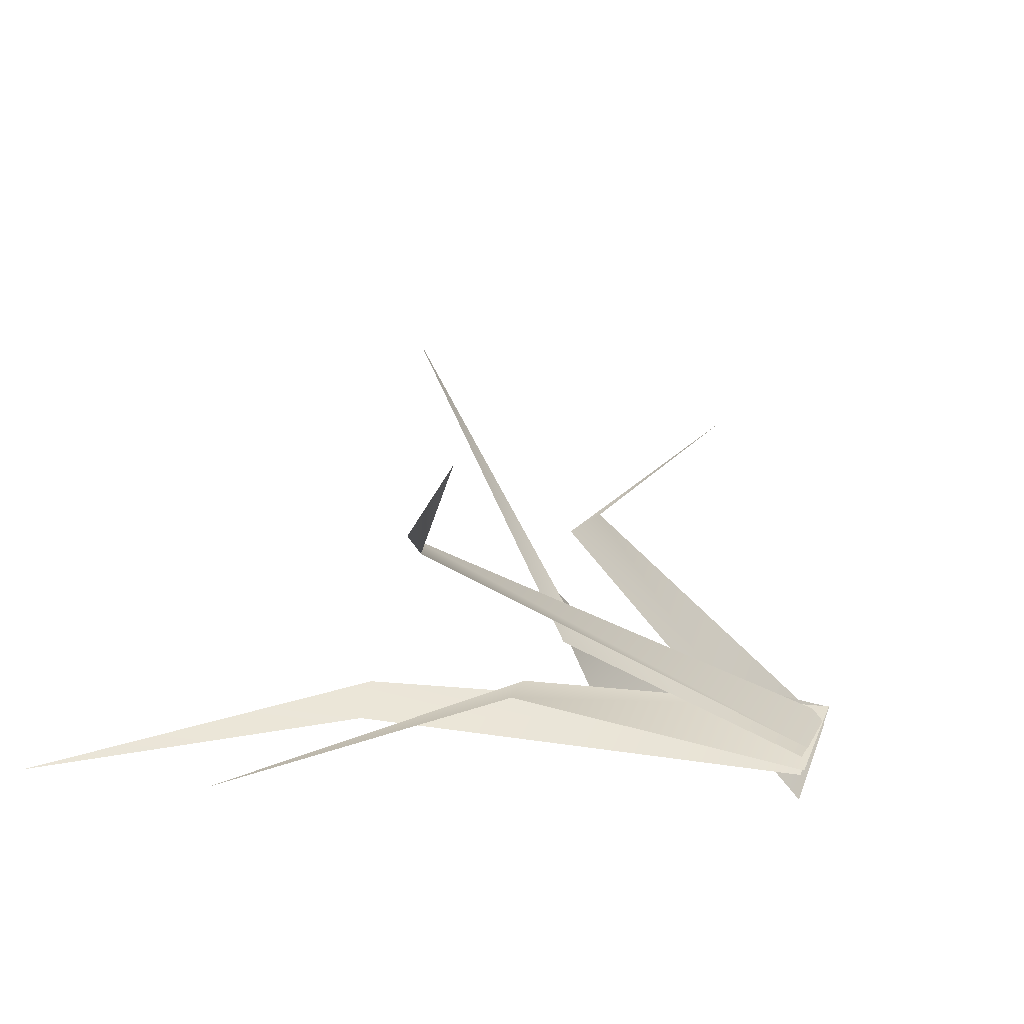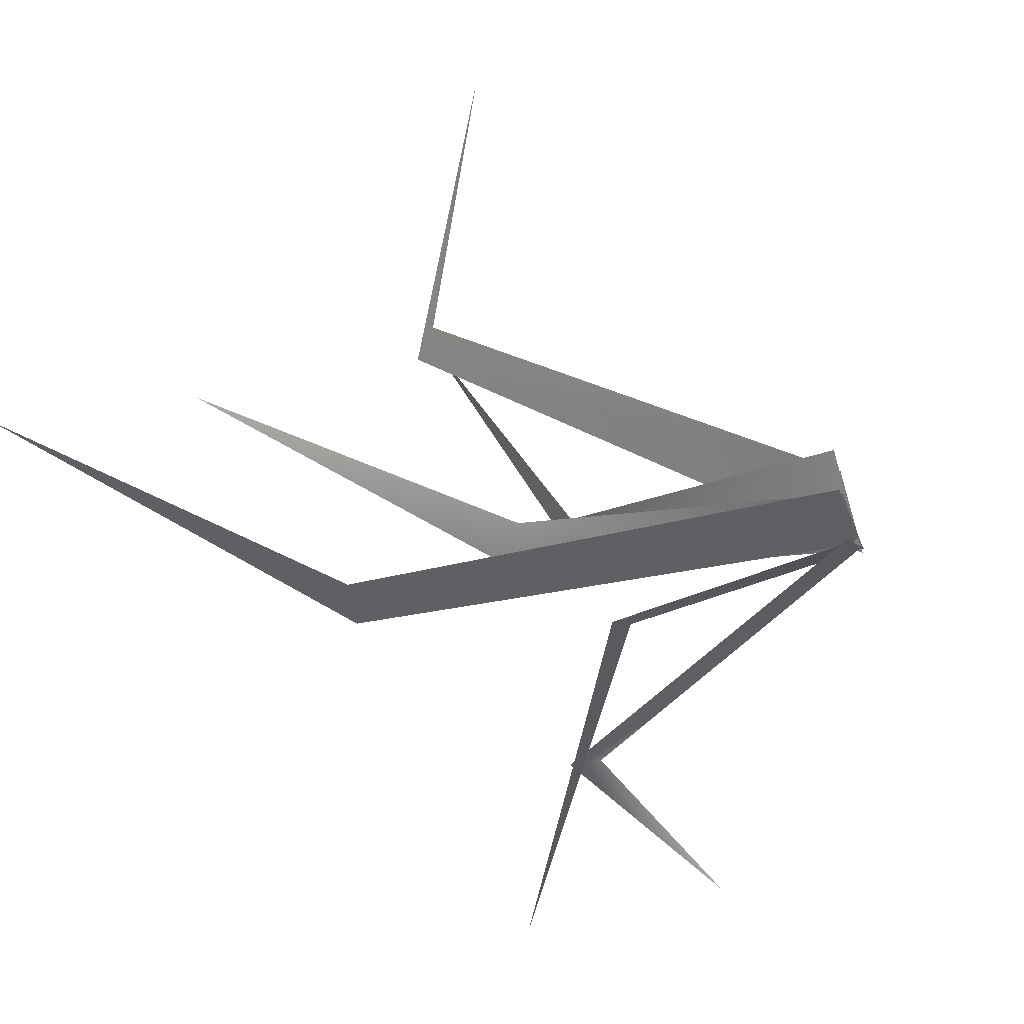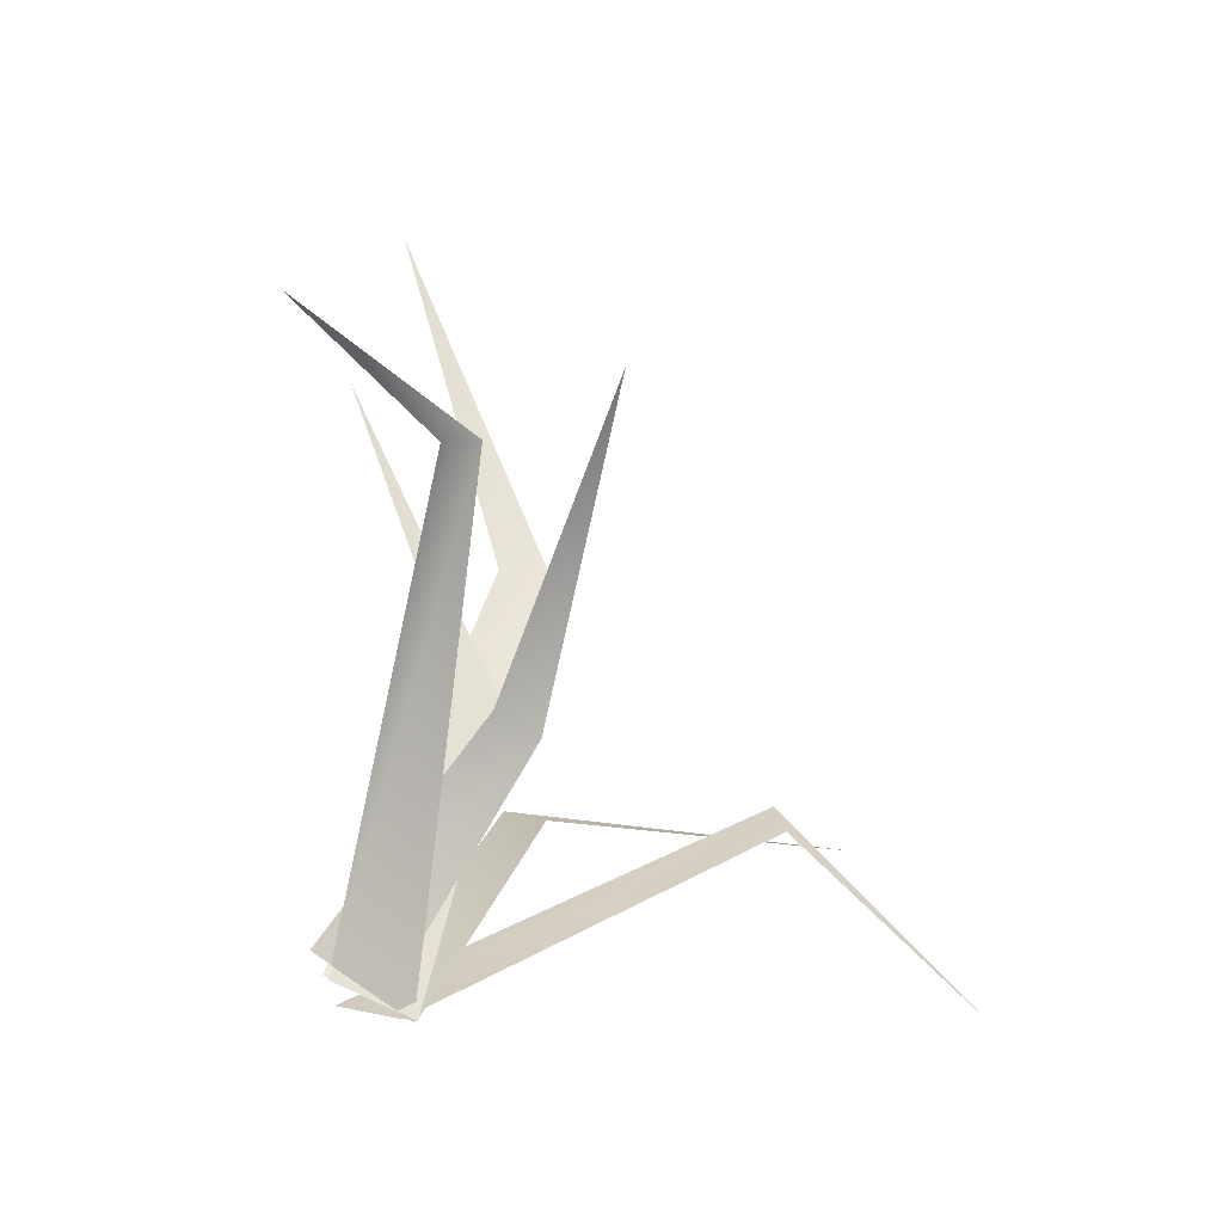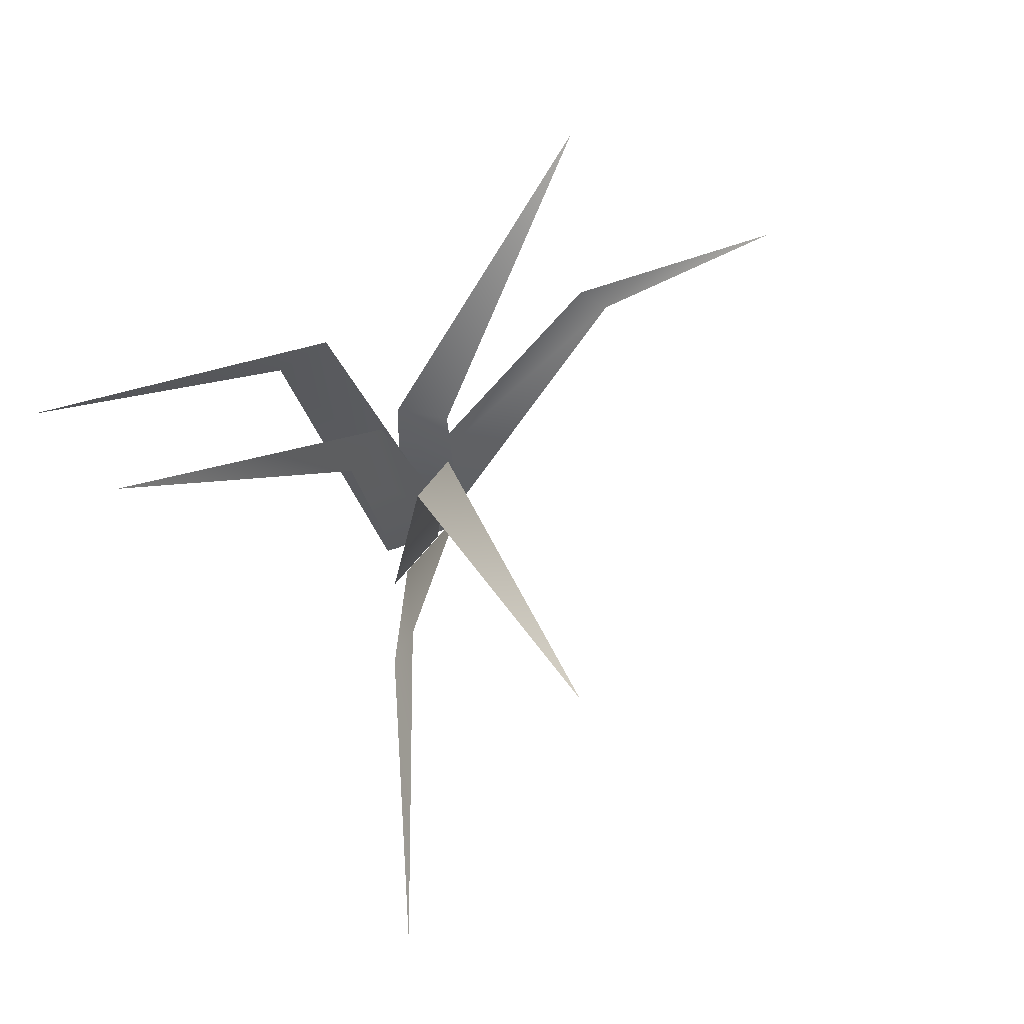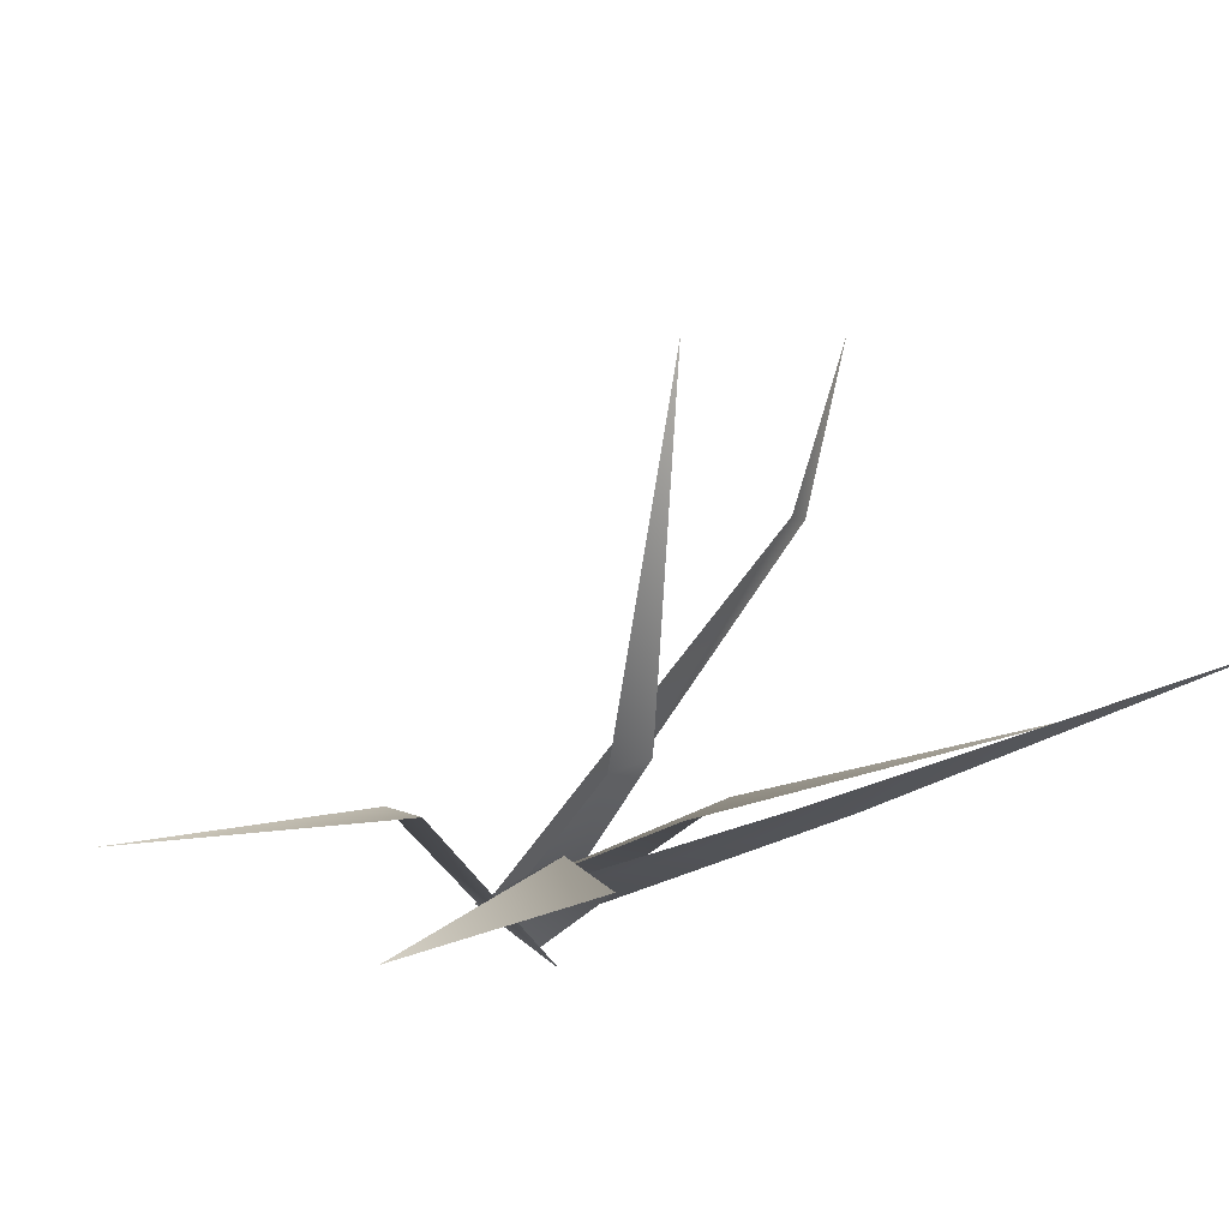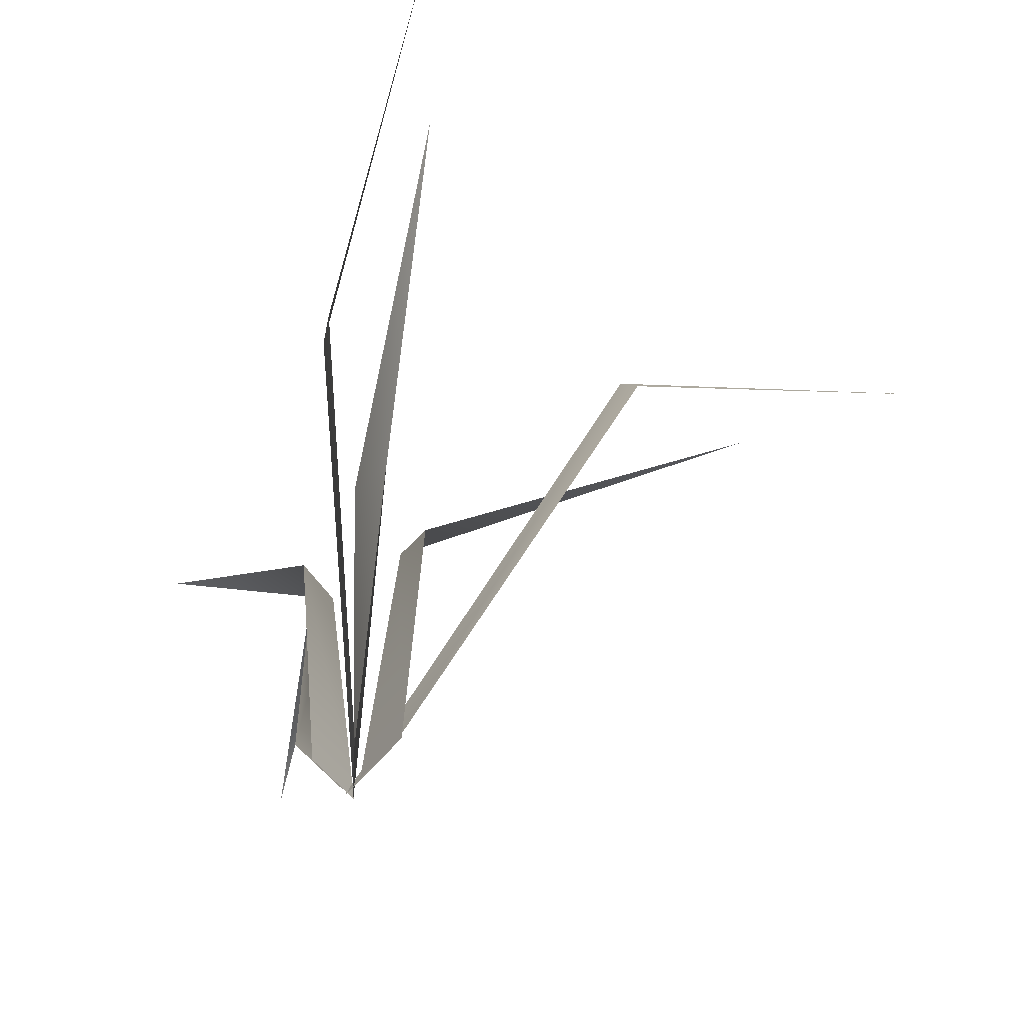
<metadata>
{"format":"obj","ext":"obj","renderer":"f3d","projection":"perspective","resolution":1024,"background":"white","views":[{"elev":48.7,"azim":-67.6,"up":"+Z"},{"elev":-39.6,"azim":-70.2,"up":"+Z"},{"elev":57.8,"azim":26.9,"up":"+Z"},{"elev":67.3,"azim":-22.8,"up":"+Y"},{"elev":-24.4,"azim":157.9,"up":"+Z"},{"elev":-39.7,"azim":-93.5,"up":"+Y"}]}
</metadata>
<code>
g Grass_g_TwoS_02
v -0.1304 0.1708 0.3511
v -0.05259 0.2415 0.1721
v -0.07046 0.2234 0.1814
v -0.2045 0.3289 0.03268
v -0.04005 0.1708 0.01259
v -0.007692 0.1742 -0.008559
v 0.03056 0.2649 0.2676
v 0.03149 0.15 0.02443
v 0.000486 0.1472 0.04057
v -0.2351 0.4569 0.02482
v -0.06896 0.2789 -0.03167
v -0.03262 0.2873 -0.03551
v 0.04503 -0.04002 -0.005757
v -0.008329 -0.04059 0.02219
v -0.01209 -0.04124 -5.1e-05
v 0.04841 -0.04031 -5.1e-05
v 0.02592 -0.03943 0.003886
v -0.0222 -0.04029 0.02908
v -0.01665 -0.03991 -5.1e-05
v 0.0413 -0.03985 -5.1e-05
v 0.336 0.1429 -0.06116
v 0.1664 0.2054 -0.04133
v 0.183 0.1877 -0.03092
v 0.2024 0.2496 -0.1452
v 0.01621 0.1251 -0.04096
v 0.04841 0.122 -0.02075
v -0.01141 -0.04055 -0.03721
v 0.03749 -0.04109 -0.006681
v 0.005079 -0.04003 -0.02659
v 0.04792 -0.04083 0.000187
v -0.1303 0.1707 0.3512
v -0.05253 0.2415 0.1721
v -0.07039 0.2233 0.1814
v -0.2046 0.3289 0.0326
v -0.04009 0.1708 0.0125
v -0.007724 0.1742 -0.008653
v 0.03059 0.2648 0.2676
v 0.03153 0.15 0.0245
v 0.000528 0.1471 0.04064
v -0.2352 0.4569 0.02473
v -0.06897 0.2789 -0.03177
v -0.03263 0.2873 -0.03561
v 0.04508 -0.04006 -0.005678
v -0.008279 -0.04062 0.02227
v -0.01212 -0.04124 -0.000148
v 0.04838 -0.04032 -0.000148
v 0.02597 -0.03944 0.003974
v -0.02216 -0.0403 0.02916
v -0.01665 -0.03992 -0.00015
v 0.04129 -0.03986 -0.00015
v 0.3359 0.1428 -0.06123
v 0.1664 0.2054 -0.04142
v 0.183 0.1876 -0.031
v 0.2024 0.2496 -0.1453
v 0.01625 0.1251 -0.04104
v 0.04845 0.122 -0.02082
v -0.01137 -0.04059 -0.0373
v 0.03753 -0.04112 -0.006764
v 0.005131 -0.04004 -0.02667
v 0.04797 -0.04084 0.000102
f 2 13 14 3
f 11 19 20 12
f 5 15 16 6
f 10 11 12
f 24 25 26
f 8 17 18 9
f 1 2 3
f 25 29 30 26
f 23 22 27 28
f 21 22 23
f 4 5 6
f 7 8 9
f 32 33 44 43
f 41 42 50 49
f 35 36 46 45
f 40 42 41
f 54 56 55
f 38 39 48 47
f 31 33 32
f 55 56 60 59
f 53 58 57 52
f 51 53 52
f 34 36 35
f 37 39 38

</code>
